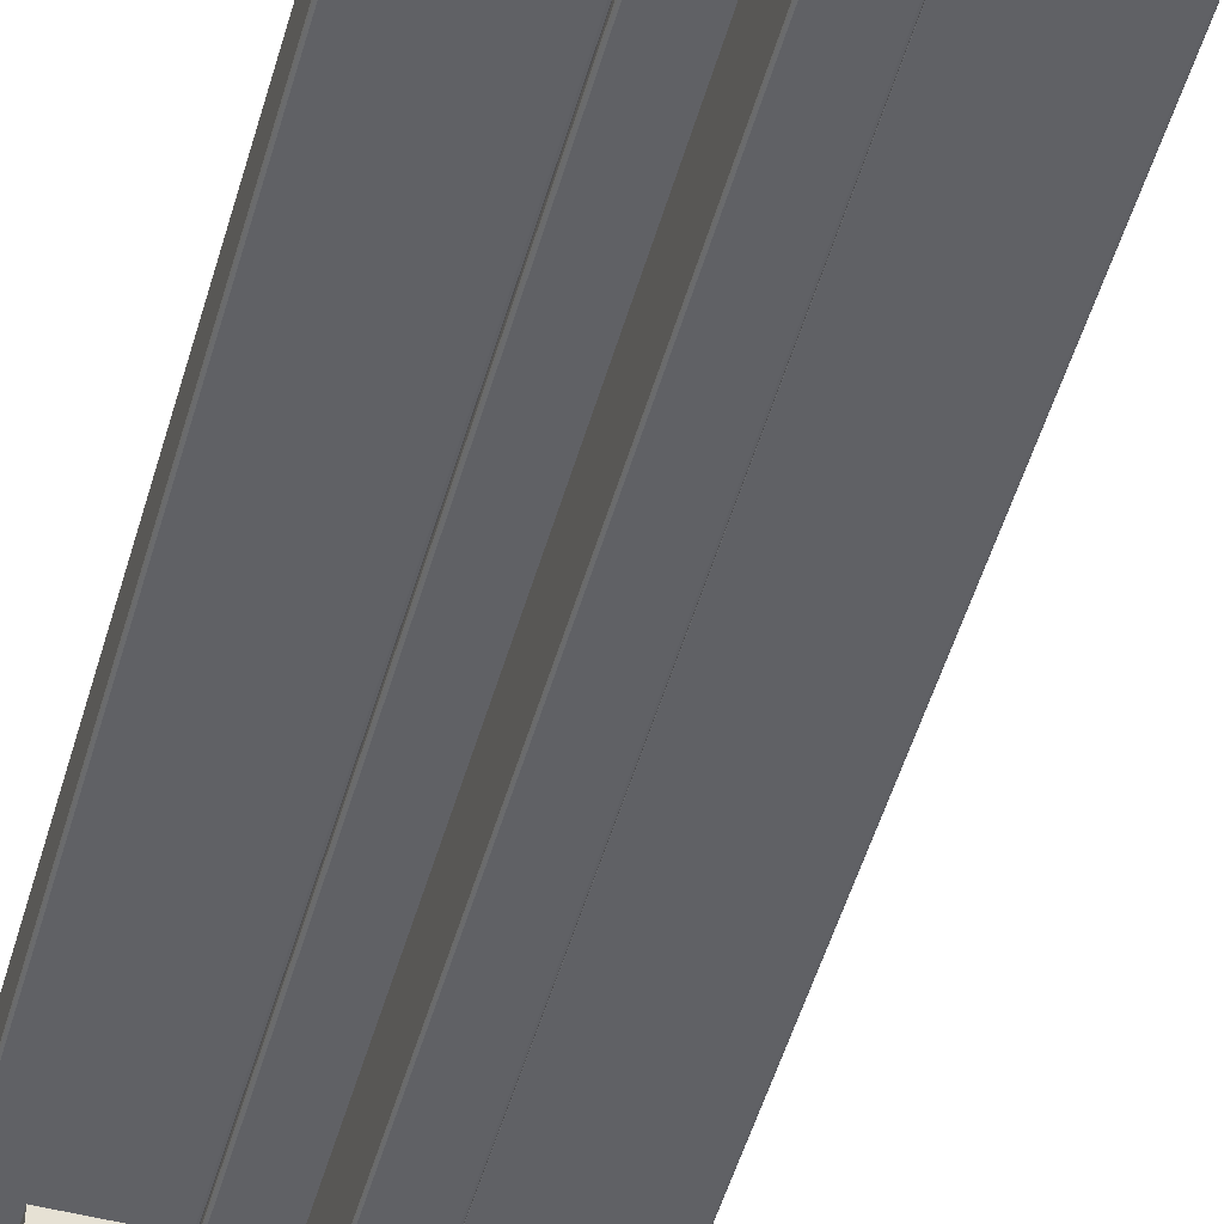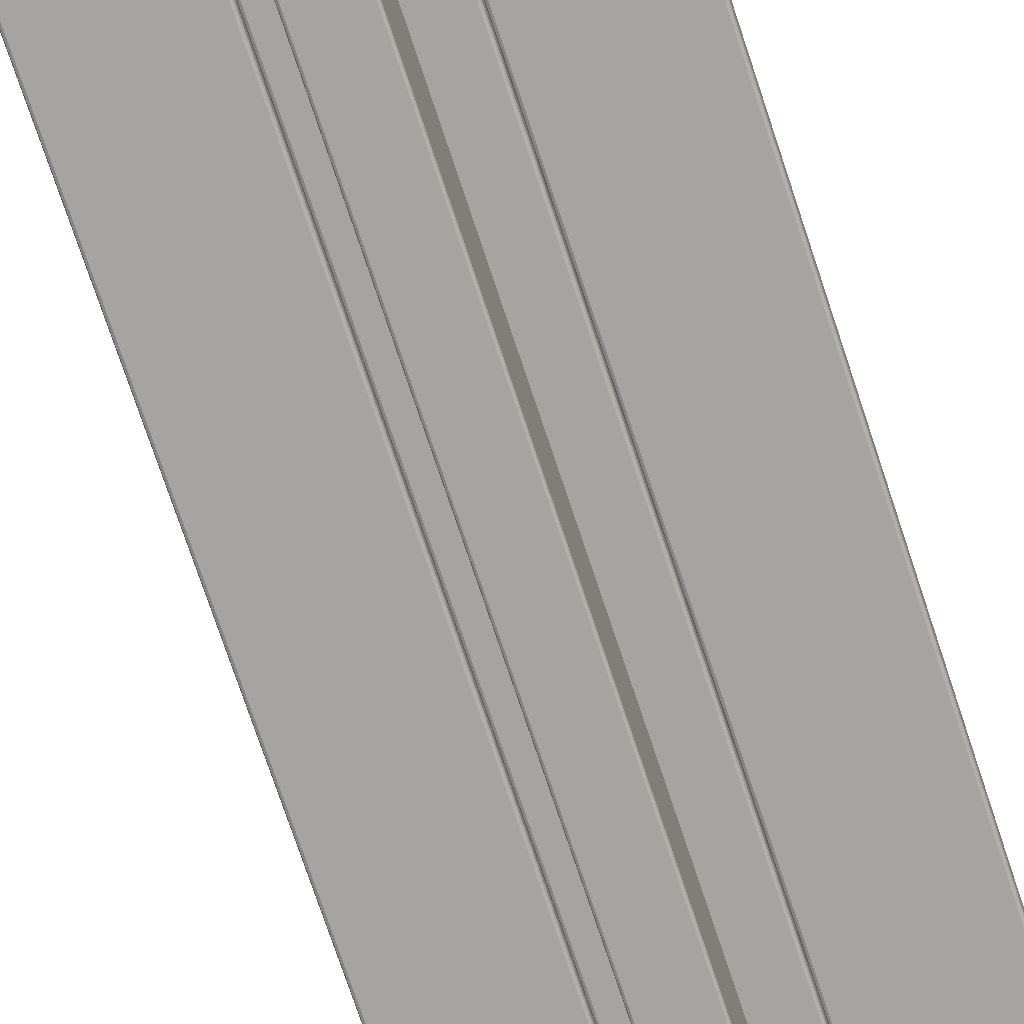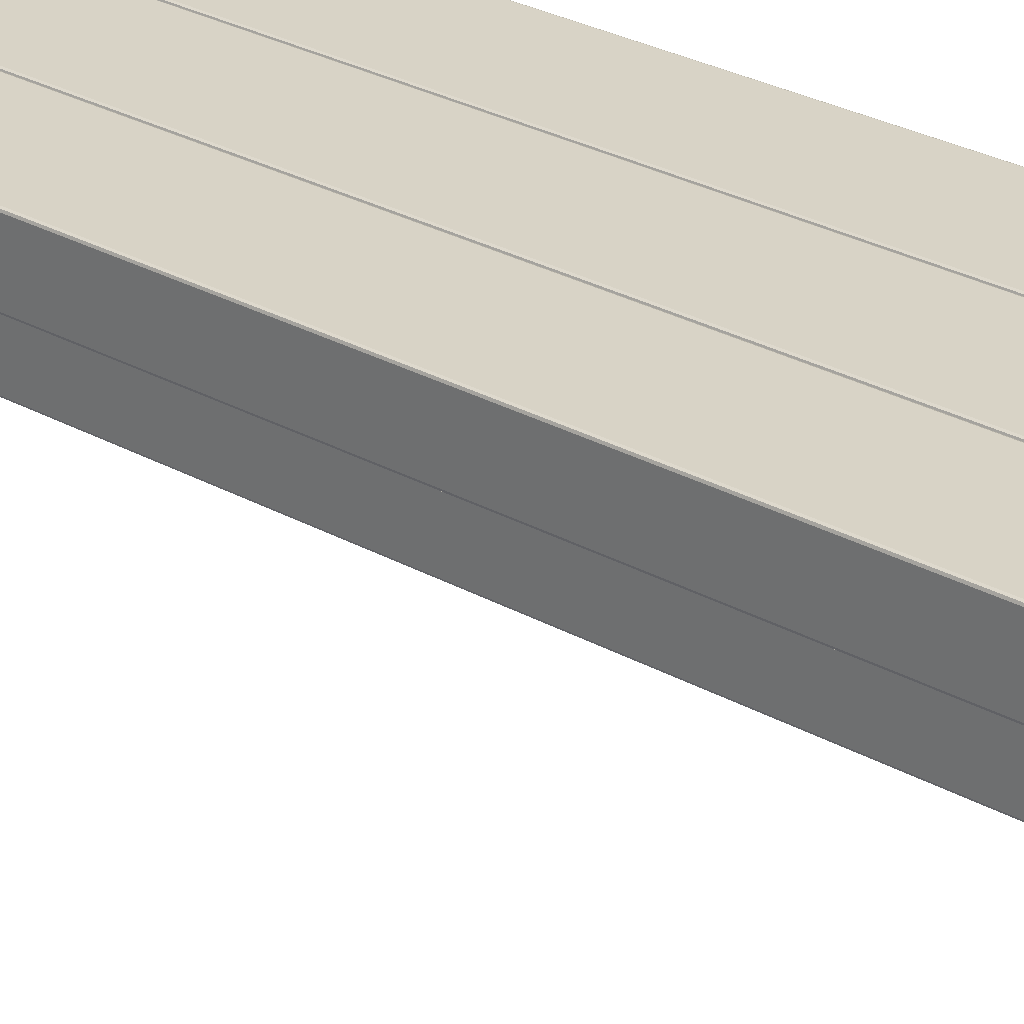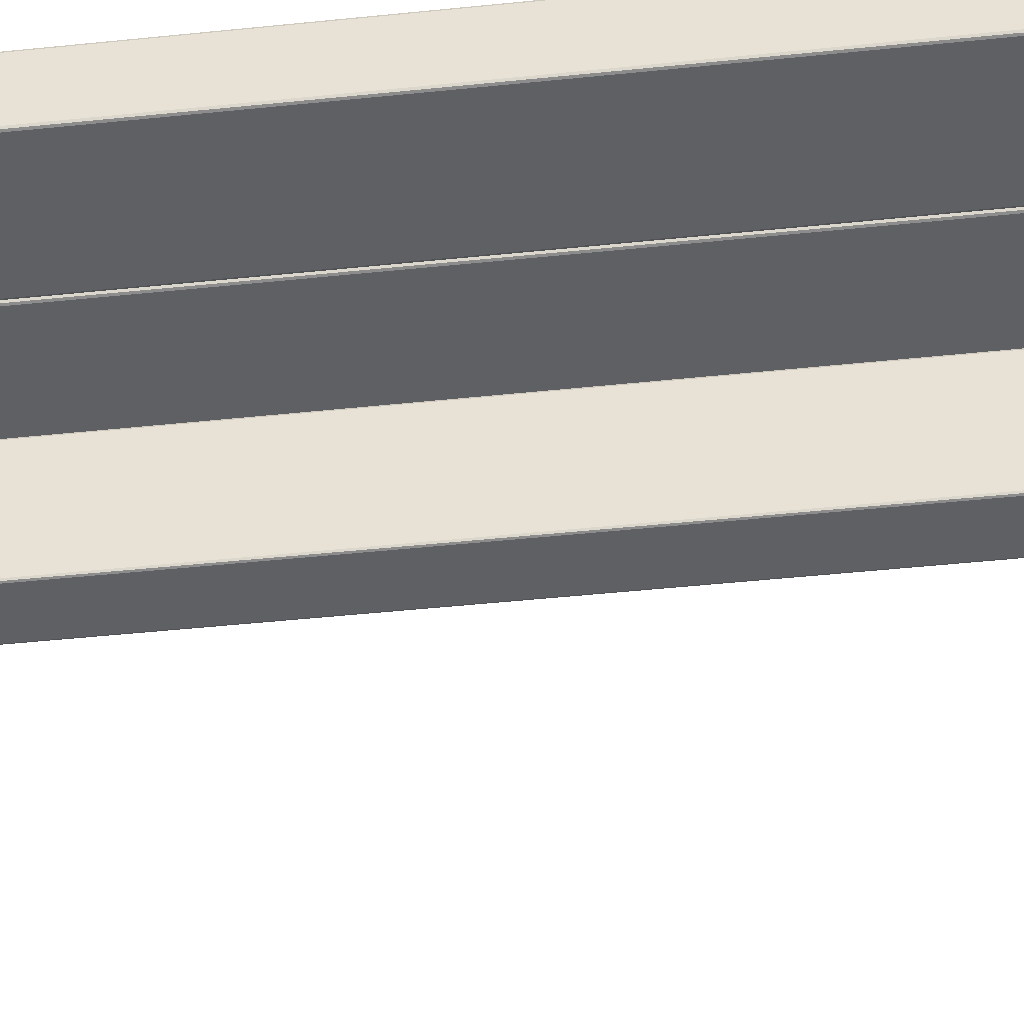
<metadata>
{"format":"obj","ext":"obj","renderer":"f3d","projection":"perspective","resolution":1024,"background":"white","views":[{"elev":-50.3,"azim":164.3,"up":"+Y"},{"elev":-73.5,"azim":18.3,"up":"+Y"},{"elev":28.1,"azim":130.4,"up":"+Y"},{"elev":-42.4,"azim":97.3,"up":"+Y"}]}
</metadata>
<code>
o Cube_Cube.001
v -0.4042 2.123 4.203
v -0.4042 2.139 4.219
v -0.4202 2.139 4.203
v -0.4042 2.128 4.215
v -0.4135 2.13 4.213
v -0.4155 2.139 4.215
v -0.4155 2.128 4.203
v -0.4042 2.521 4.219
v -0.4042 2.537 4.203
v -0.4202 2.521 4.203
v -0.4042 2.532 4.215
v -0.4135 2.53 4.213
v -0.4155 2.532 4.203
v -0.4155 2.521 4.215
v -0.4042 2.123 -4.203
v -0.4202 2.139 -4.203
v -0.4042 2.139 -4.219
v -0.4155 2.128 -4.203
v -0.4135 2.13 -4.213
v -0.4155 2.139 -4.215
v -0.4042 2.128 -4.215
v -0.4042 2.537 -4.203
v -0.4042 2.521 -4.219
v -0.4202 2.521 -4.203
v -0.4042 2.532 -4.215
v -0.4135 2.53 -4.213
v -0.4155 2.521 -4.215
v -0.4155 2.532 -4.203
v 0.4042 2.123 4.203
v 0.4202 2.139 4.203
v 0.4042 2.139 4.219
v 0.4155 2.128 4.203
v 0.4135 2.13 4.213
v 0.4155 2.139 4.215
v 0.4042 2.128 4.215
v 0.4042 2.537 4.203
v 0.4042 2.521 4.219
v 0.4202 2.521 4.203
v 0.4042 2.532 4.215
v 0.4135 2.53 4.213
v 0.4155 2.521 4.215
v 0.4155 2.532 4.203
v 0.4042 2.123 -4.203
v 0.4042 2.139 -4.219
v 0.4202 2.139 -4.203
v 0.4042 2.128 -4.215
v 0.4135 2.13 -4.213
v 0.4155 2.139 -4.215
v 0.4155 2.128 -4.203
v 0.4042 2.537 -4.203
v 0.4202 2.521 -4.203
v 0.4042 2.521 -4.219
v 0.4155 2.532 -4.203
v 0.4135 2.53 -4.213
v 0.4155 2.521 -4.215
v 0.4042 2.532 -4.215
v 0.4423 2.123 4.203
v 0.4423 2.139 4.219
v 0.4263 2.139 4.203
v 0.4423 2.128 4.215
v 0.4331 2.13 4.213
v 0.431 2.139 4.215
v 0.431 2.128 4.203
v 0.4423 2.521 4.219
v 0.4423 2.537 4.203
v 0.4263 2.521 4.203
v 0.4423 2.532 4.215
v 0.4331 2.53 4.213
v 0.431 2.532 4.203
v 0.431 2.521 4.215
v 0.4423 2.123 -4.203
v 0.4263 2.139 -4.203
v 0.4423 2.139 -4.219
v 0.431 2.128 -4.203
v 0.4331 2.13 -4.213
v 0.431 2.139 -4.215
v 0.4423 2.128 -4.215
v 0.4423 2.537 -4.203
v 0.4423 2.521 -4.219
v 0.4263 2.521 -4.203
v 0.4423 2.532 -4.215
v 0.4331 2.53 -4.213
v 0.431 2.521 -4.215
v 0.431 2.532 -4.203
v 1.251 2.123 4.203
v 1.267 2.139 4.203
v 1.251 2.139 4.219
v 1.262 2.128 4.203
v 1.26 2.13 4.213
v 1.262 2.139 4.215
v 1.251 2.128 4.215
v 1.251 2.537 4.203
v 1.251 2.521 4.219
v 1.267 2.521 4.203
v 1.251 2.532 4.215
v 1.26 2.53 4.213
v 1.262 2.521 4.215
v 1.262 2.532 4.203
v 1.251 2.123 -4.203
v 1.251 2.139 -4.219
v 1.267 2.139 -4.203
v 1.251 2.128 -4.215
v 1.26 2.13 -4.213
v 1.262 2.139 -4.215
v 1.262 2.128 -4.203
v 1.251 2.537 -4.203
v 1.267 2.521 -4.203
v 1.251 2.521 -4.219
v 1.262 2.532 -4.203
v 1.26 2.53 -4.213
v 1.262 2.521 -4.215
v 1.251 2.532 -4.215
v -1.251 2.123 4.203
v -1.251 2.139 4.219
v -1.267 2.139 4.203
v -1.251 2.128 4.215
v -1.26 2.13 4.213
v -1.262 2.139 4.215
v -1.262 2.128 4.203
v -1.251 2.521 4.219
v -1.251 2.537 4.203
v -1.267 2.521 4.203
v -1.251 2.532 4.215
v -1.26 2.53 4.213
v -1.262 2.532 4.203
v -1.262 2.521 4.215
v -1.251 2.123 -4.203
v -1.267 2.139 -4.203
v -1.251 2.139 -4.219
v -1.262 2.128 -4.203
v -1.26 2.13 -4.213
v -1.262 2.139 -4.215
v -1.251 2.128 -4.215
v -1.251 2.537 -4.203
v -1.251 2.521 -4.219
v -1.267 2.521 -4.203
v -1.251 2.532 -4.215
v -1.26 2.53 -4.213
v -1.262 2.521 -4.215
v -1.262 2.532 -4.203
v -0.4423 2.123 4.203
v -0.4263 2.139 4.203
v -0.4423 2.139 4.219
v -0.431 2.128 4.203
v -0.4331 2.13 4.213
v -0.431 2.139 4.215
v -0.4423 2.128 4.215
v -0.4423 2.537 4.203
v -0.4423 2.521 4.219
v -0.4263 2.521 4.203
v -0.4423 2.532 4.215
v -0.4331 2.53 4.213
v -0.431 2.521 4.215
v -0.431 2.532 4.203
v -0.4423 2.123 -4.203
v -0.4423 2.139 -4.219
v -0.4263 2.139 -4.203
v -0.4423 2.128 -4.215
v -0.4331 2.13 -4.213
v -0.431 2.139 -4.215
v -0.431 2.128 -4.203
v -0.4423 2.537 -4.203
v -0.4263 2.521 -4.203
v -0.4423 2.521 -4.219
v -0.431 2.532 -4.203
v -0.4331 2.53 -4.213
v -0.431 2.521 -4.215
v -0.4423 2.532 -4.215
v -0.1712 1.678 4.111
v -0.158 1.678 4.126
v -0.158 1.691 4.111
v -0.1673 1.678 4.122
v -0.1656 1.686 4.12
v -0.158 1.688 4.122
v -0.1673 1.688 4.111
v 0.158 1.678 4.126
v 0.1712 1.678 4.111
v 0.158 1.691 4.111
v 0.1673 1.678 4.122
v 0.1656 1.686 4.12
v 0.1673 1.688 4.111
v 0.158 1.688 4.122
v -0.1712 1.678 -4.111
v -0.158 1.691 -4.111
v -0.158 1.678 -4.126
v -0.1673 1.688 -4.111
v -0.1656 1.686 -4.12
v -0.158 1.688 -4.122
v -0.1673 1.678 -4.122
v 0.1712 1.678 -4.111
v 0.158 1.678 -4.126
v 0.158 1.691 -4.111
v 0.1673 1.678 -4.122
v 0.1656 1.686 -4.12
v 0.158 1.688 -4.122
v 0.1673 1.688 -4.111
v -0.1712 1.009 4.111
v -0.158 0.9955 4.111
v -0.158 1.009 4.126
v -0.1673 0.9993 4.111
v -0.1656 1.001 4.12
v -0.158 0.9993 4.122
v -0.1673 1.009 4.122
v 0.1712 1.009 4.111
v 0.158 1.009 4.126
v 0.158 0.9955 4.111
v 0.1673 1.009 4.122
v 0.1656 1.001 4.12
v 0.158 0.9993 4.122
v 0.1673 0.9993 4.111
v -0.1712 1.009 -4.111
v -0.158 1.009 -4.126
v -0.158 0.9955 -4.111
v -0.1673 1.009 -4.122
v -0.1656 1.001 -4.12
v -0.158 0.9993 -4.122
v -0.1673 0.9993 -4.111
v 0.1712 1.009 -4.111
v 0.158 0.9955 -4.111
v 0.158 1.009 -4.126
v 0.1673 0.9993 -4.111
v 0.1656 1.001 -4.12
v 0.158 0.9993 -4.122
v 0.1673 1.009 -4.122
v 0.6969 0.8297 3.755
v 0.9817 0.2769 3.755
v 0.4549 0.2769 3.755
v 0.5222 0.1376 3.755
v -1.9e-05 0.5207 3.755
v 0.7086 1.458 3.755
v 0.6597 1.059 3.755
v 0.8327 1.748 3.755
v -1.9e-05 2.156 3.755
v 1.023 2.156 3.755
v 1.023 1.932 3.755
v 0.2466 0.4632 3.755
v 1.026 0.005466 3.755
v 0.5403 0.005466 3.755
v -0.6947 0.8395 3.755
v -0.492 0.224 3.755
v -0.9817 0.2769 3.755
v -0.7106 1.469 3.755
v -0.6597 1.059 3.755
v -0.8328 1.748 3.755
v -1.024 2.156 3.755
v -1.023 1.932 3.755
v -0.2467 0.4632 3.755
v -0.5403 0.005467 3.755
v -1.026 0.005467 3.755
v 1.023 2.156 3.975
v 1.023 1.932 3.975
v 0.7051 1.454 3.975
v 0.8327 1.748 3.975
v 0.492 0.224 3.975
v 0.2466 0.4632 3.975
v 0.6597 1.059 3.975
v 0.9817 0.2769 3.975
v 1.026 0.005466 3.975
v -0.9817 0.2769 3.975
v -0.6998 0.8237 3.975
v -0.6597 1.059 3.975
v -0.7031 1.441 3.975
v -0.8328 1.748 3.975
v -1.023 1.932 3.975
v -1.024 2.156 3.975
v -1.9e-05 0.5207 3.975
v -0.2467 0.4632 3.975
v -1.026 0.005467 3.975
v 0.6967 0.8351 3.975
v -1.9e-05 2.156 3.975
v 0.5403 0.005466 3.975
v -0.4968 0.225 3.975
v -0.5403 0.005467 3.975
v 0.6969 0.8297 -3.97
v 0.9817 0.2769 -3.97
v 0.4549 0.2769 -3.97
v 0.5222 0.1376 -3.97
v -1.9e-05 0.5207 -3.97
v 0.7086 1.458 -3.97
v 0.6597 1.059 -3.97
v 0.8327 1.748 -3.97
v -1.9e-05 2.156 -3.97
v 1.023 2.156 -3.97
v 1.023 1.932 -3.97
v 0.2466 0.4632 -3.97
v 1.026 0.005467 -3.97
v 0.5403 0.005467 -3.97
v -0.6947 0.8395 -3.97
v -0.492 0.224 -3.97
v -0.9817 0.2769 -3.97
v -0.7106 1.469 -3.97
v -0.6597 1.059 -3.97
v -0.8328 1.748 -3.97
v -1.024 2.156 -3.97
v -1.023 1.932 -3.97
v -0.2467 0.4632 -3.97
v -0.5403 0.005468 -3.97
v -1.026 0.005468 -3.97
v 1.023 2.156 -3.75
v 1.023 1.932 -3.75
v 0.7051 1.454 -3.75
v 0.8327 1.748 -3.75
v 0.492 0.224 -3.75
v 0.2466 0.4632 -3.75
v 0.6597 1.059 -3.75
v 0.9817 0.2769 -3.75
v 1.026 0.005467 -3.75
v -0.9817 0.2769 -3.75
v -0.6998 0.8237 -3.75
v -0.6597 1.059 -3.75
v -0.7031 1.441 -3.75
v -0.8328 1.748 -3.75
v -1.023 1.932 -3.75
v -1.024 2.156 -3.75
v -1.9e-05 0.5207 -3.75
v -0.2467 0.4632 -3.75
v -1.026 0.005468 -3.75
v 0.6967 0.8351 -3.75
v -1.9e-05 2.156 -3.75
v 0.5403 0.005467 -3.75
v -0.4968 0.225 -3.75
v -0.5403 0.005468 -3.75
f 31 37 8 2
f 45 51 38 30
f 50 22 9 36
f 3 10 24 16
f 17 23 52 44
f 1 4 5 7
f 2 6 5 4
f 3 7 5 6
f 8 11 12 14
f 9 13 12 11
f 10 14 12 13
f 15 18 19 21
f 16 20 19 18
f 17 21 19 20
f 22 25 26 28
f 23 27 26 25
f 24 28 26 27
f 29 32 33 35
f 30 34 33 32
f 31 35 33 34
f 36 39 40 42
f 37 41 40 39
f 38 42 40 41
f 43 46 47 49
f 44 48 47 46
f 45 49 47 48
f 50 53 54 56
f 51 55 54 53
f 52 56 54 55
f 15 1 7 18
f 18 7 3 16
f 2 8 14 6
f 6 14 10 3
f 9 22 28 13
f 13 28 24 10
f 23 17 20 27
f 27 20 16 24
f 43 15 21 46
f 46 21 17 44
f 22 50 56 25
f 25 56 52 23
f 51 45 48 55
f 55 48 44 52
f 29 43 49 32
f 32 49 45 30
f 50 36 42 53
f 53 42 38 51
f 37 31 34 41
f 41 34 30 38
f 1 29 35 4
f 4 35 31 2
f 36 9 11 39
f 39 11 8 37
f 15 43 29 1
f 87 93 64 58
f 101 107 94 86
f 106 78 65 92
f 59 66 80 72
f 73 79 108 100
f 57 60 61 63
f 58 62 61 60
f 59 63 61 62
f 64 67 68 70
f 65 69 68 67
f 66 70 68 69
f 71 74 75 77
f 72 76 75 74
f 73 77 75 76
f 78 81 82 84
f 79 83 82 81
f 80 84 82 83
f 85 88 89 91
f 86 90 89 88
f 87 91 89 90
f 92 95 96 98
f 93 97 96 95
f 94 98 96 97
f 99 102 103 105
f 100 104 103 102
f 101 105 103 104
f 106 109 110 112
f 107 111 110 109
f 108 112 110 111
f 71 57 63 74
f 74 63 59 72
f 58 64 70 62
f 62 70 66 59
f 65 78 84 69
f 69 84 80 66
f 79 73 76 83
f 83 76 72 80
f 99 71 77 102
f 102 77 73 100
f 78 106 112 81
f 81 112 108 79
f 107 101 104 111
f 111 104 100 108
f 85 99 105 88
f 88 105 101 86
f 106 92 98 109
f 109 98 94 107
f 93 87 90 97
f 97 90 86 94
f 57 85 91 60
f 60 91 87 58
f 92 65 67 95
f 95 67 64 93
f 71 99 85 57
f 143 149 120 114
f 157 163 150 142
f 162 134 121 148
f 115 122 136 128
f 129 135 164 156
f 113 116 117 119
f 114 118 117 116
f 115 119 117 118
f 120 123 124 126
f 121 125 124 123
f 122 126 124 125
f 127 130 131 133
f 128 132 131 130
f 129 133 131 132
f 134 137 138 140
f 135 139 138 137
f 136 140 138 139
f 141 144 145 147
f 142 146 145 144
f 143 147 145 146
f 148 151 152 154
f 149 153 152 151
f 150 154 152 153
f 155 158 159 161
f 156 160 159 158
f 157 161 159 160
f 162 165 166 168
f 163 167 166 165
f 164 168 166 167
f 127 113 119 130
f 130 119 115 128
f 114 120 126 118
f 118 126 122 115
f 121 134 140 125
f 125 140 136 122
f 135 129 132 139
f 139 132 128 136
f 155 127 133 158
f 158 133 129 156
f 134 162 168 137
f 137 168 164 135
f 163 157 160 167
f 167 160 156 164
f 141 155 161 144
f 144 161 157 142
f 162 148 154 165
f 165 154 150 163
f 149 143 146 153
f 153 146 142 150
f 113 141 147 116
f 116 147 143 114
f 148 121 123 151
f 151 123 120 149
f 127 155 141 113
f 199 205 176 170
f 213 219 206 198
f 218 190 177 204
f 171 178 192 184
f 185 191 220 212
f 169 172 173 175
f 170 174 173 172
f 171 175 173 174
f 176 179 180 182
f 177 181 180 179
f 178 182 180 181
f 183 186 187 189
f 184 188 187 186
f 185 189 187 188
f 190 193 194 196
f 191 195 194 193
f 192 196 194 195
f 197 200 201 203
f 198 202 201 200
f 199 203 201 202
f 204 207 208 210
f 205 209 208 207
f 206 210 208 209
f 211 214 215 217
f 212 216 215 214
f 213 217 215 216
f 218 221 222 224
f 219 223 222 221
f 220 224 222 223
f 183 169 175 186
f 186 175 171 184
f 170 176 182 174
f 174 182 178 171
f 177 190 196 181
f 181 196 192 178
f 191 185 188 195
f 195 188 184 192
f 211 183 189 214
f 214 189 185 212
f 190 218 224 193
f 193 224 220 191
f 219 213 216 223
f 223 216 212 220
f 197 211 217 200
f 200 217 213 198
f 218 204 210 221
f 221 210 206 219
f 205 199 202 209
f 209 202 198 206
f 169 197 203 172
f 172 203 199 170
f 204 177 179 207
f 207 179 176 205
f 183 211 197 169
f 225 226 227
f 226 228 227
f 230 231 229
f 232 230 233
f 234 235 233
f 231 225 229
f 235 232 233
f 229 225 236
f 225 227 236
f 239 240 241
f 242 229 243
f 244 233 242
f 245 233 246
f 243 229 239
f 246 233 244
f 229 247 239
f 239 247 240
f 254 227 228
f 269 254 257
f 252 266 256
f 253 270 252
f 250 270 251
f 256 266 269
f 251 270 253
f 266 255 269
f 269 255 254
f 260 259 272
f 238 228 226 237
f 262 261 266
f 263 262 270
f 265 264 270
f 261 260 266
f 264 263 270
f 266 260 267
f 260 272 267
f 230 229 233
f 248 249 241 240
f 233 229 242
f 251 235 234 250
f 253 232 235 251
f 255 236 227 254
f 252 256 231 230
f 252 230 232 253
f 258 237 226 257
f 260 239 241 259
f 262 242 243 261
f 263 244 242 262
f 265 245 246 264
f 261 243 239 260
f 264 246 244 263
f 247 229 266 267
f 241 249 268 259
f 271 258 257 254
f 270 266 252
f 273 272 259 268
f 262 266 270
f 256 269 225 231
f 225 269 257 226
f 271 254 228 238
f 266 229 236 255
f 272 240 247 267
f 272 273 248 240
f 268 249 248 273
f 271 238 237 258
f 270 250 234 233 245 265
f 274 275 276
f 275 277 276
f 279 280 278
f 281 279 282
f 283 284 282
f 280 274 278
f 284 281 282
f 278 274 285
f 274 276 285
f 288 289 290
f 291 278 292
f 293 282 291
f 294 282 295
f 292 278 288
f 295 282 293
f 278 296 288
f 288 296 289
f 303 276 277
f 318 303 306
f 301 315 305
f 302 319 301
f 299 319 300
f 305 315 318
f 300 319 302
f 315 304 318
f 318 304 303
f 309 308 321
f 287 277 275 286
f 311 310 315
f 312 311 319
f 314 313 319
f 310 309 315
f 313 312 319
f 315 309 316
f 309 321 316
f 279 278 282
f 297 298 290 289
f 282 278 291
f 300 284 283 299
f 302 281 284 300
f 304 285 276 303
f 301 305 280 279
f 301 279 281 302
f 307 286 275 306
f 309 288 290 308
f 311 291 292 310
f 312 293 291 311
f 314 294 295 313
f 310 292 288 309
f 313 295 293 312
f 296 278 315 316
f 290 298 317 308
f 320 307 306 303
f 319 315 301
f 322 321 308 317
f 311 315 319
f 305 318 274 280
f 274 318 306 275
f 320 303 277 287
f 315 278 285 304
f 321 289 296 316
f 321 322 297 289
f 317 298 297 322
f 320 287 286 307
f 319 299 283 282 294 314

</code>
